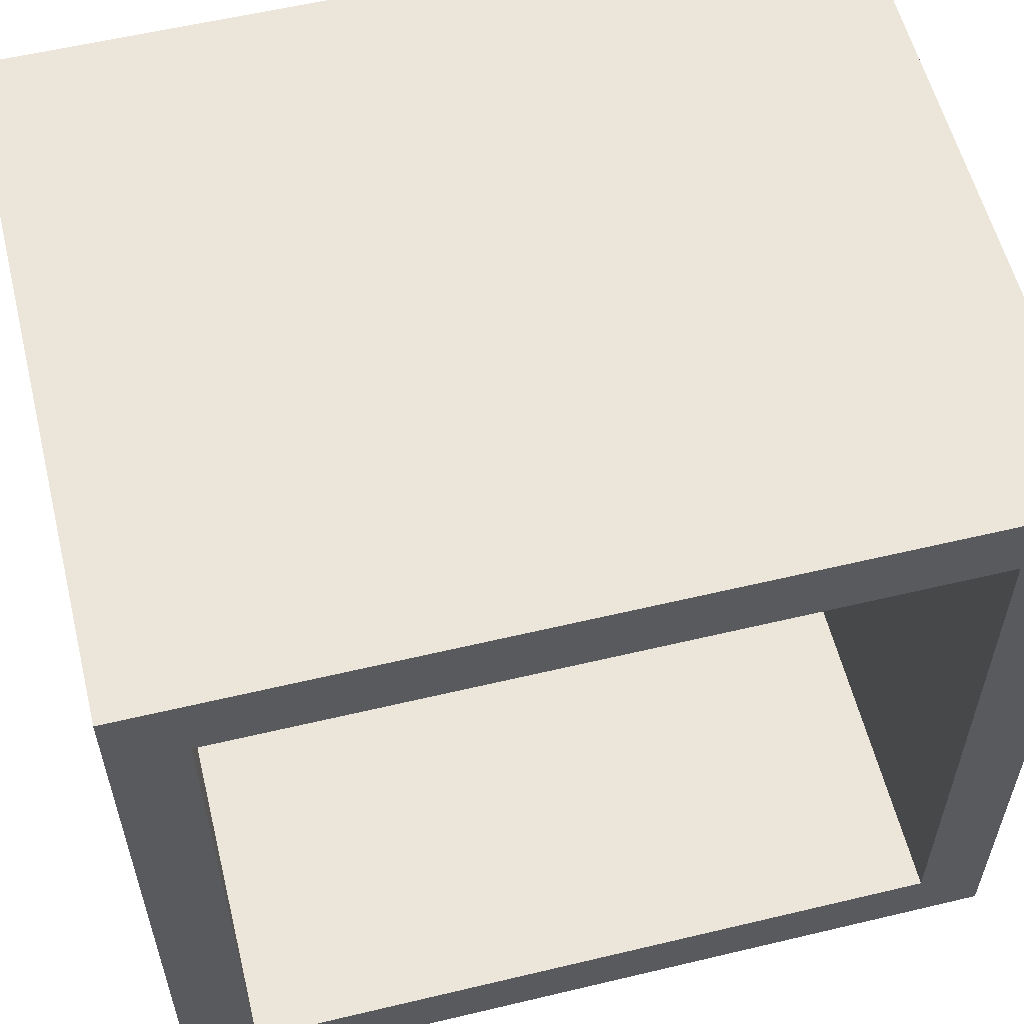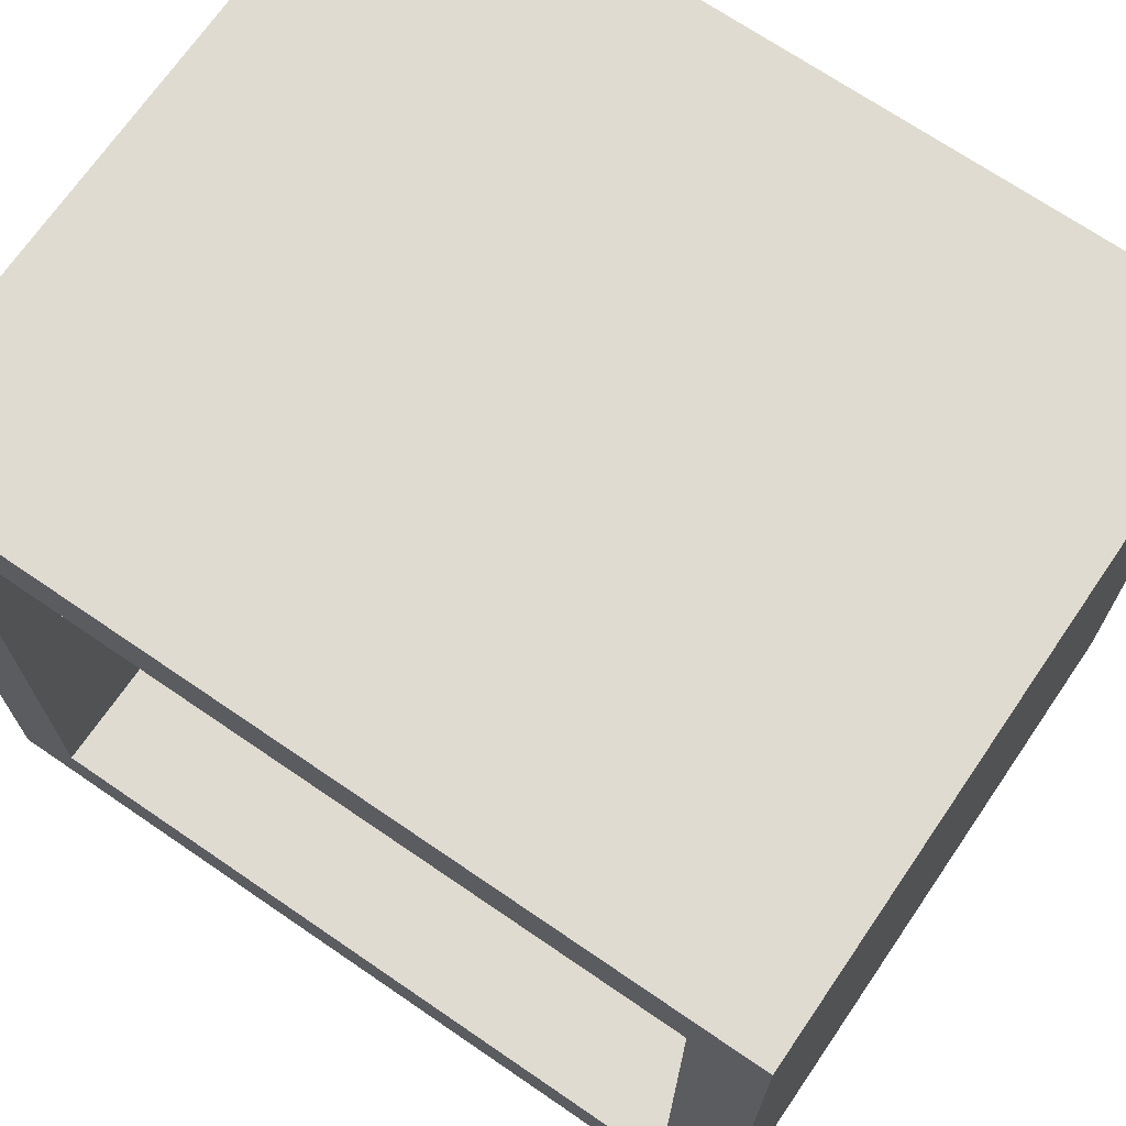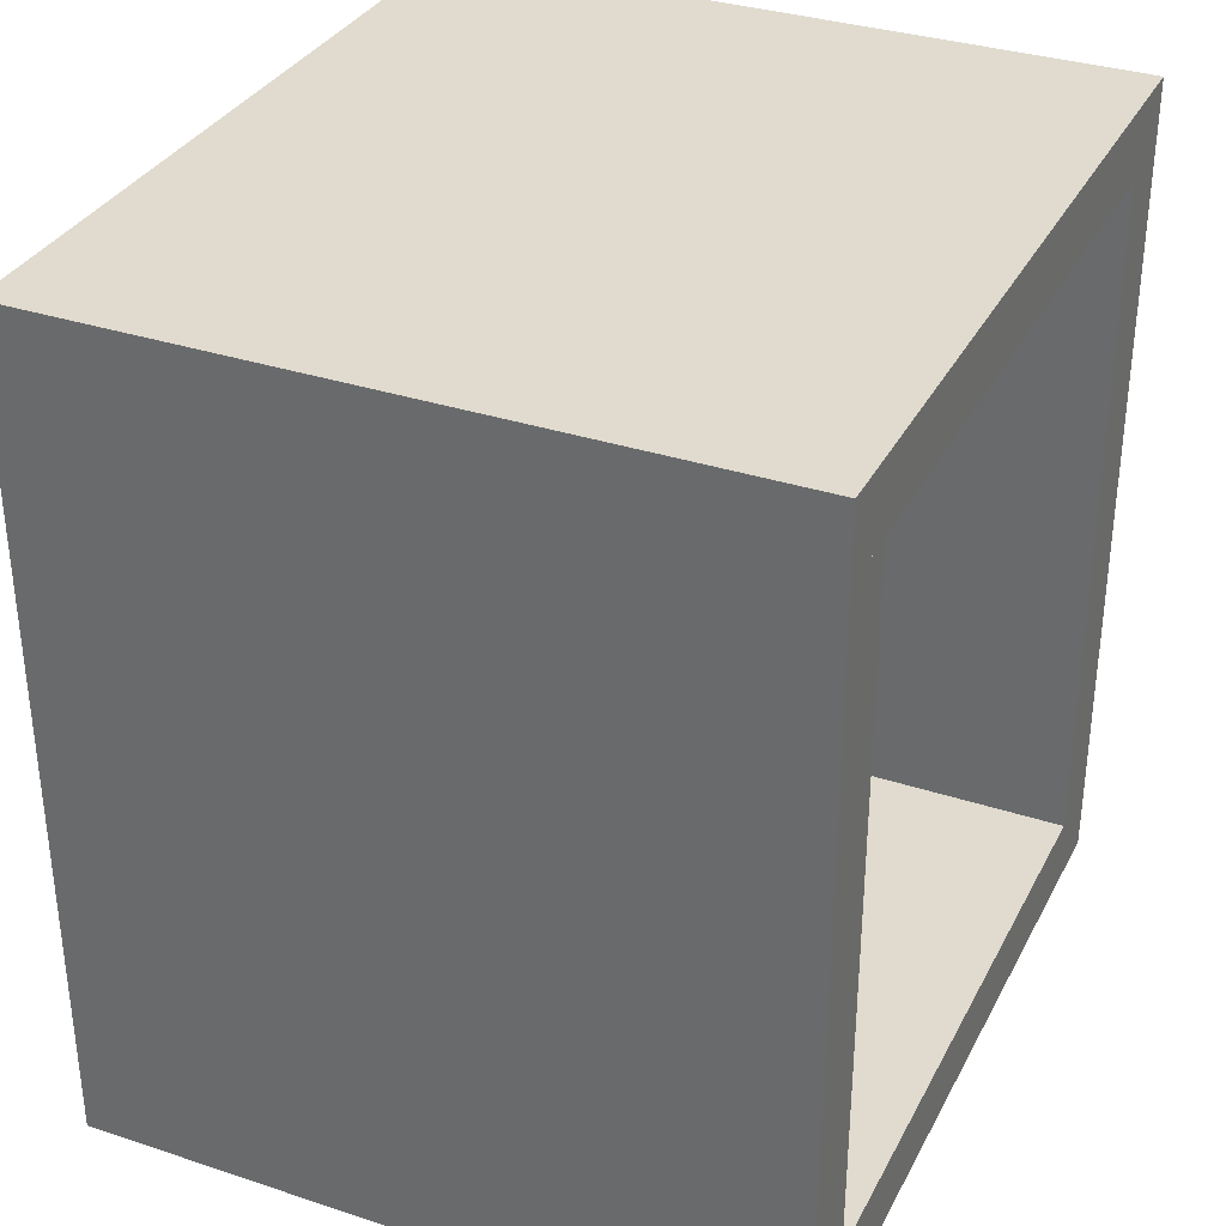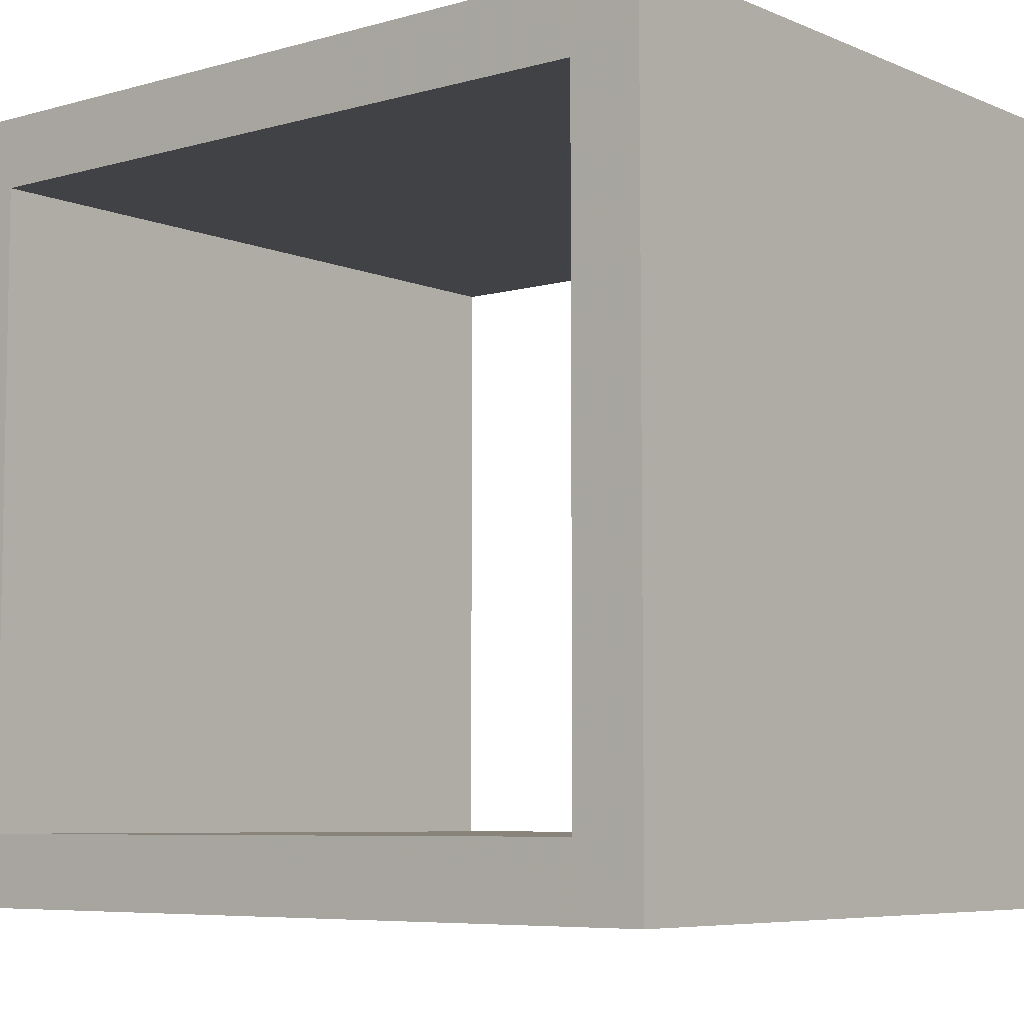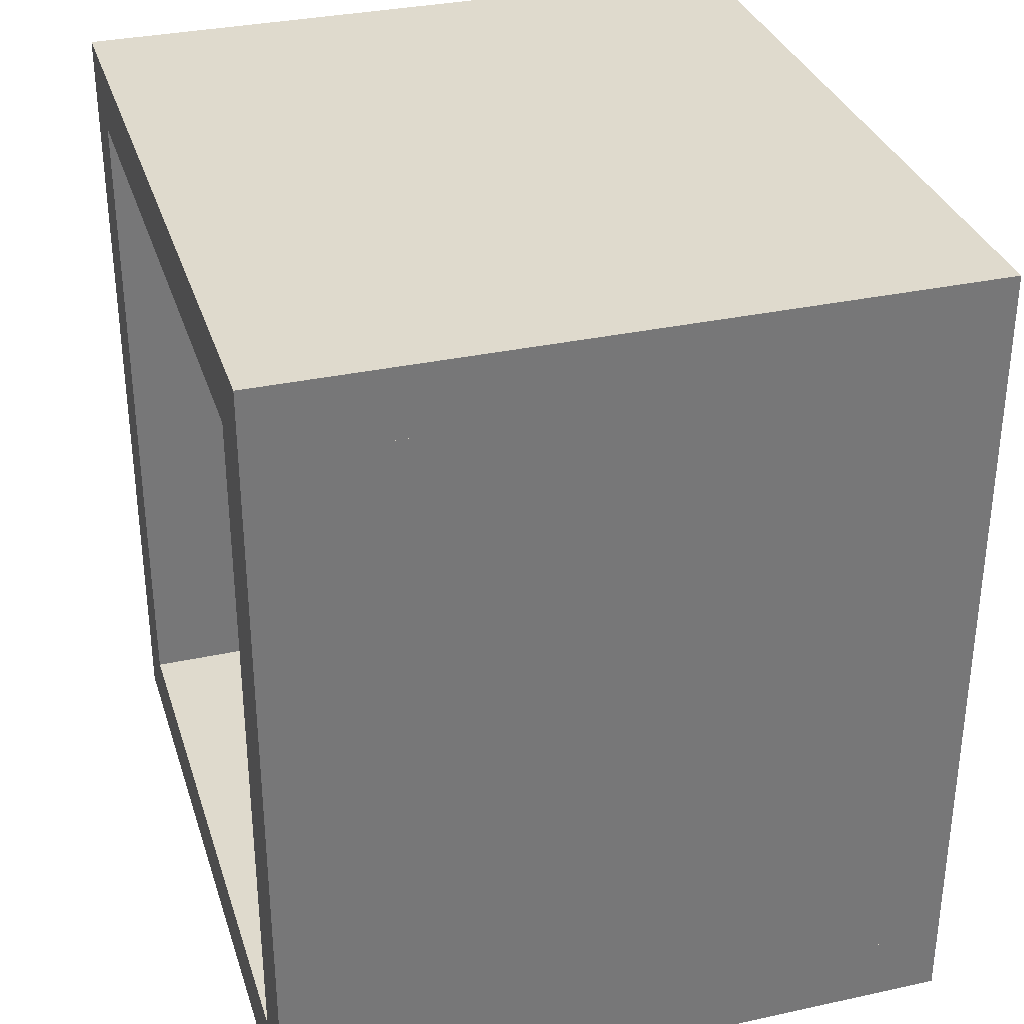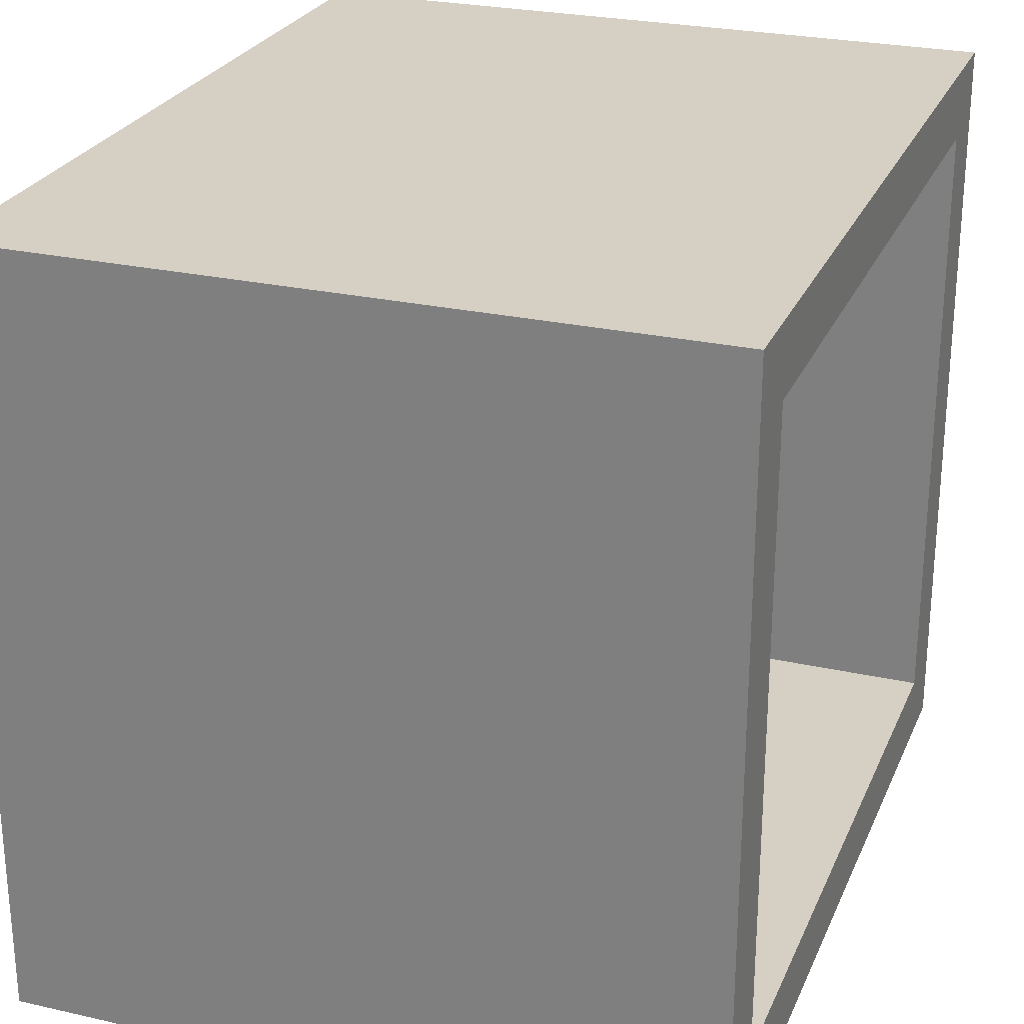
<metadata>
{"format":"obj","ext":"obj","renderer":"f3d","projection":"perspective","resolution":1024,"background":"white","views":[{"elev":57.6,"azim":76.1,"up":"+Y"},{"elev":70.1,"azim":-55.6,"up":"+Y"},{"elev":33.6,"azim":24.2,"up":"+Z"},{"elev":-6.7,"azim":129.5,"up":"+Y"},{"elev":32.9,"azim":163.3,"up":"+Z"},{"elev":26.0,"azim":-160.3,"up":"+Y"}]}
</metadata>
<code>
o Cube.002
v -5 9.5 5
v -5 9.5 -5
v 5 9.5 -5
v 5 9.5 5
v -5 10.5 5
v -5 10.5 -5
v 5 10.5 -5
v 5 10.5 5
f 5 6 2 1
f 6 7 3 2
f 7 8 4 3
f 8 5 1 4
f 1 2 3 4
f 8 7 6 5
o Cube.001
v -5 -0.5 5
v -5 -0.5 -5
v 5 -0.5 -5
v 5 -0.5 5
v -5 0.5 5
v -5 0.5 -5
v 5 0.5 -5
v 5 0.5 5
f 13 14 10 9
f 14 15 11 10
f 15 16 12 11
f 16 13 9 12
f 9 10 11 12
f 16 15 14 13
o Cube
v 5 -0.5 -5
v 5 -0.5 5
v -5 -0.5 5
v -5 -0.5 -5
v 5 0.5 -5
v 5 0.5 5
v -5 0.5 5
v -5 0.5 -5
v 5 -0.5 6
v -5 -0.5 6
v 5 0.5 6
v -5 0.5 6
v 5 -0.5 -6
v -5 -0.5 -6
v 5 0.5 -6
v -5 0.5 -6
v 5 10.5 -5
v 5 10.5 5
v -5 10.5 5
v -5 10.5 -5
v 5 10.5 6
v -5 10.5 6
v 5 10.5 -6
v -5 10.5 -6
f 19 23 22 18
f 32 24 36 40
f 20 17 21 24
f 21 31 39 33
f 25 27 28 26
f 23 19 26 28
f 18 22 27 25
f 19 18 25 26
f 31 29 30 32
f 20 24 32 30
f 21 17 29 31
f 17 20 30 29
f 34 35 38 37
f 36 33 39 40
f 31 32 40 39
f 23 28 38 35
f 27 22 34 37
f 28 27 37 38
f 22 23 35 34
f 24 21 33 36

</code>
